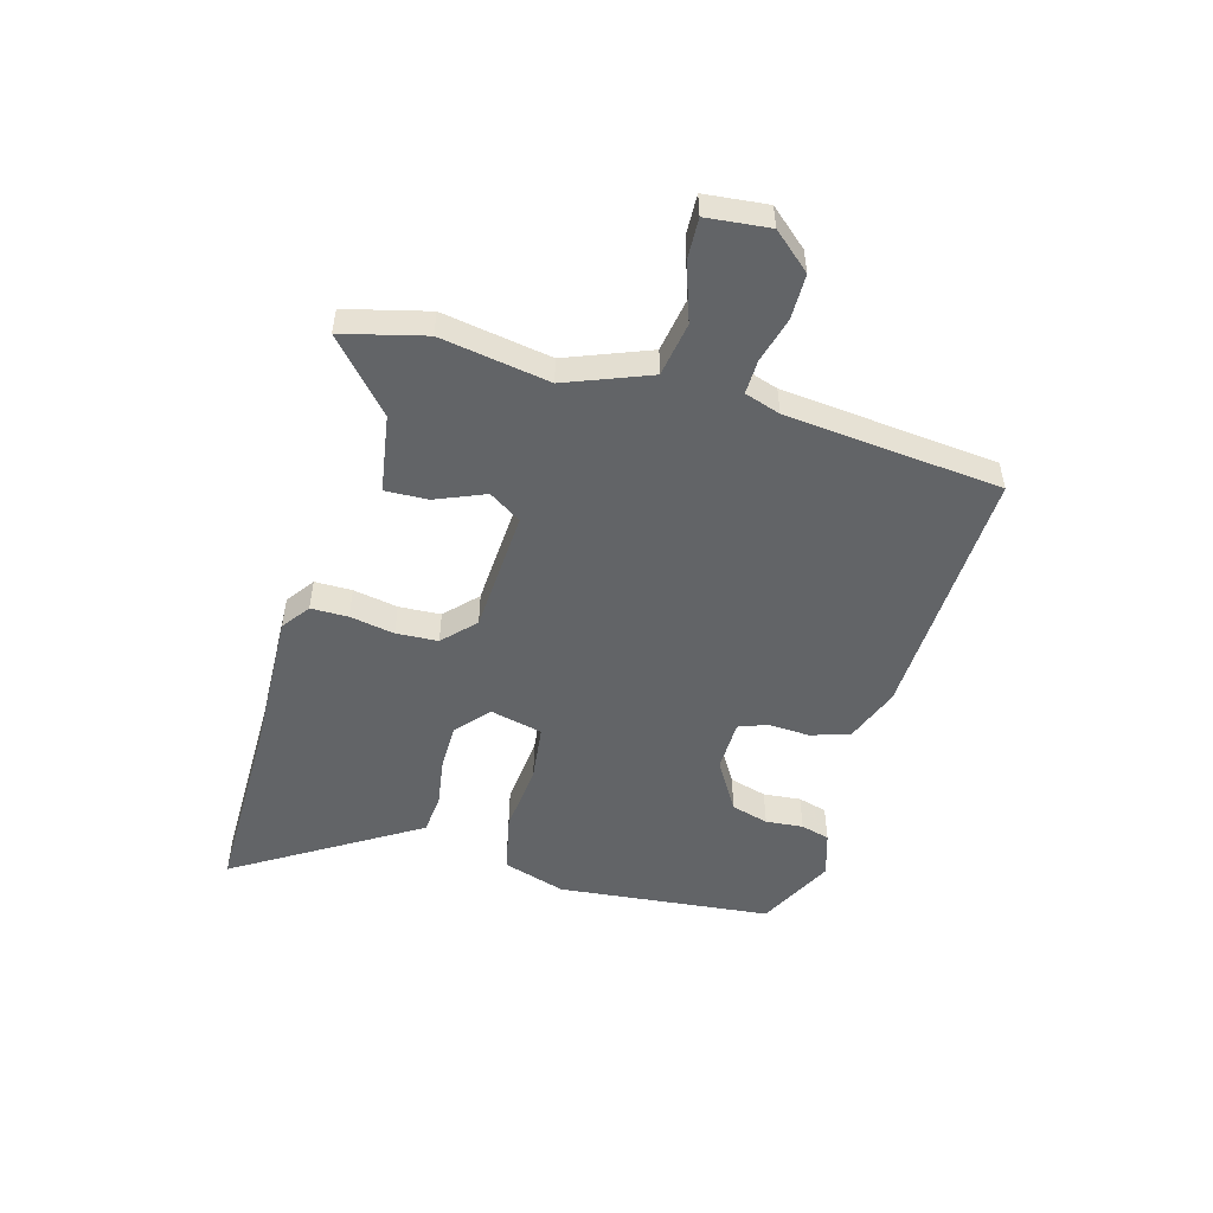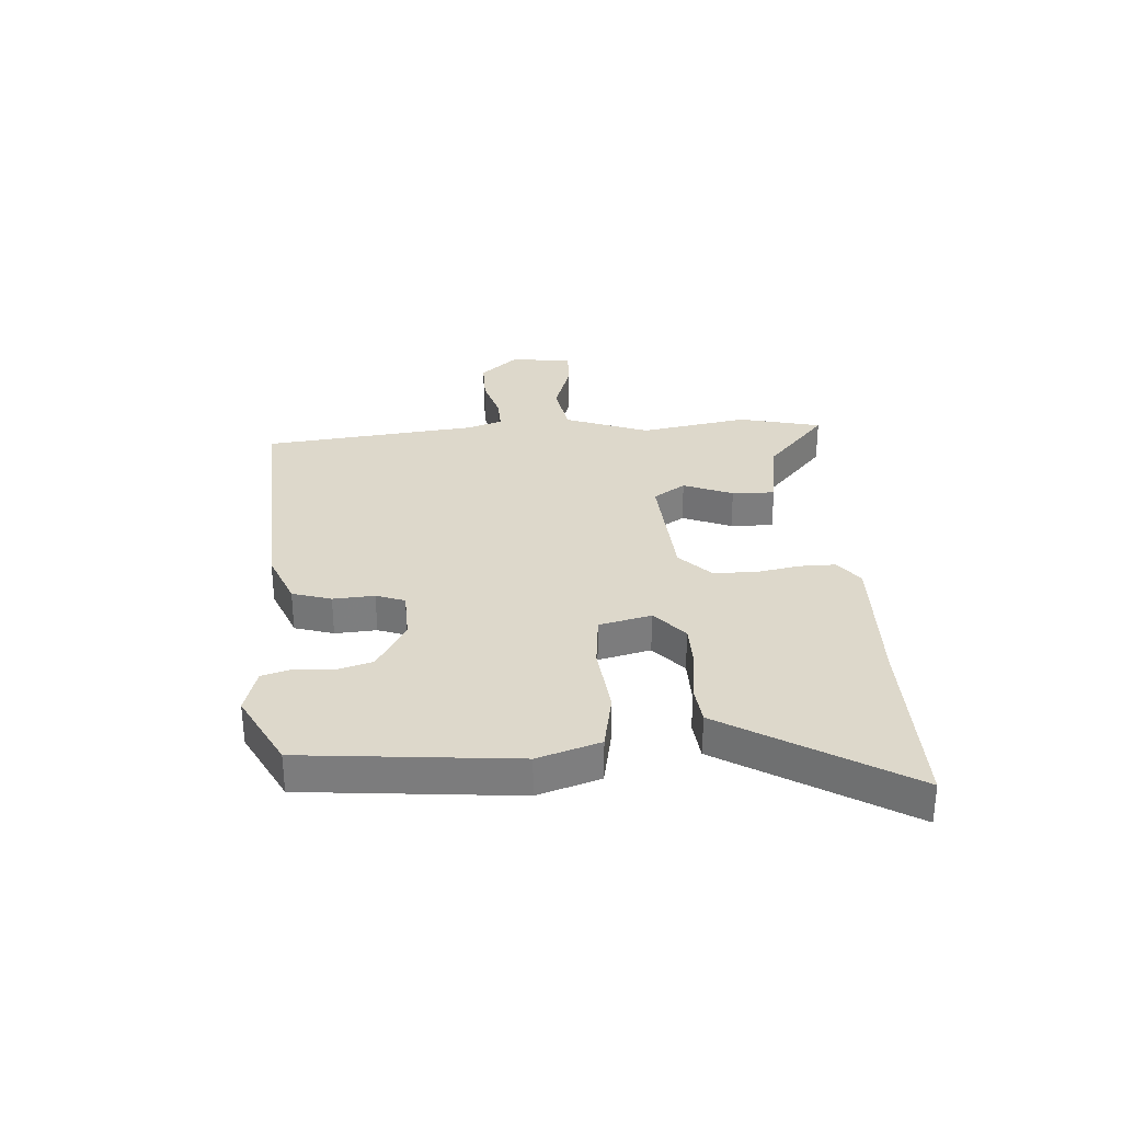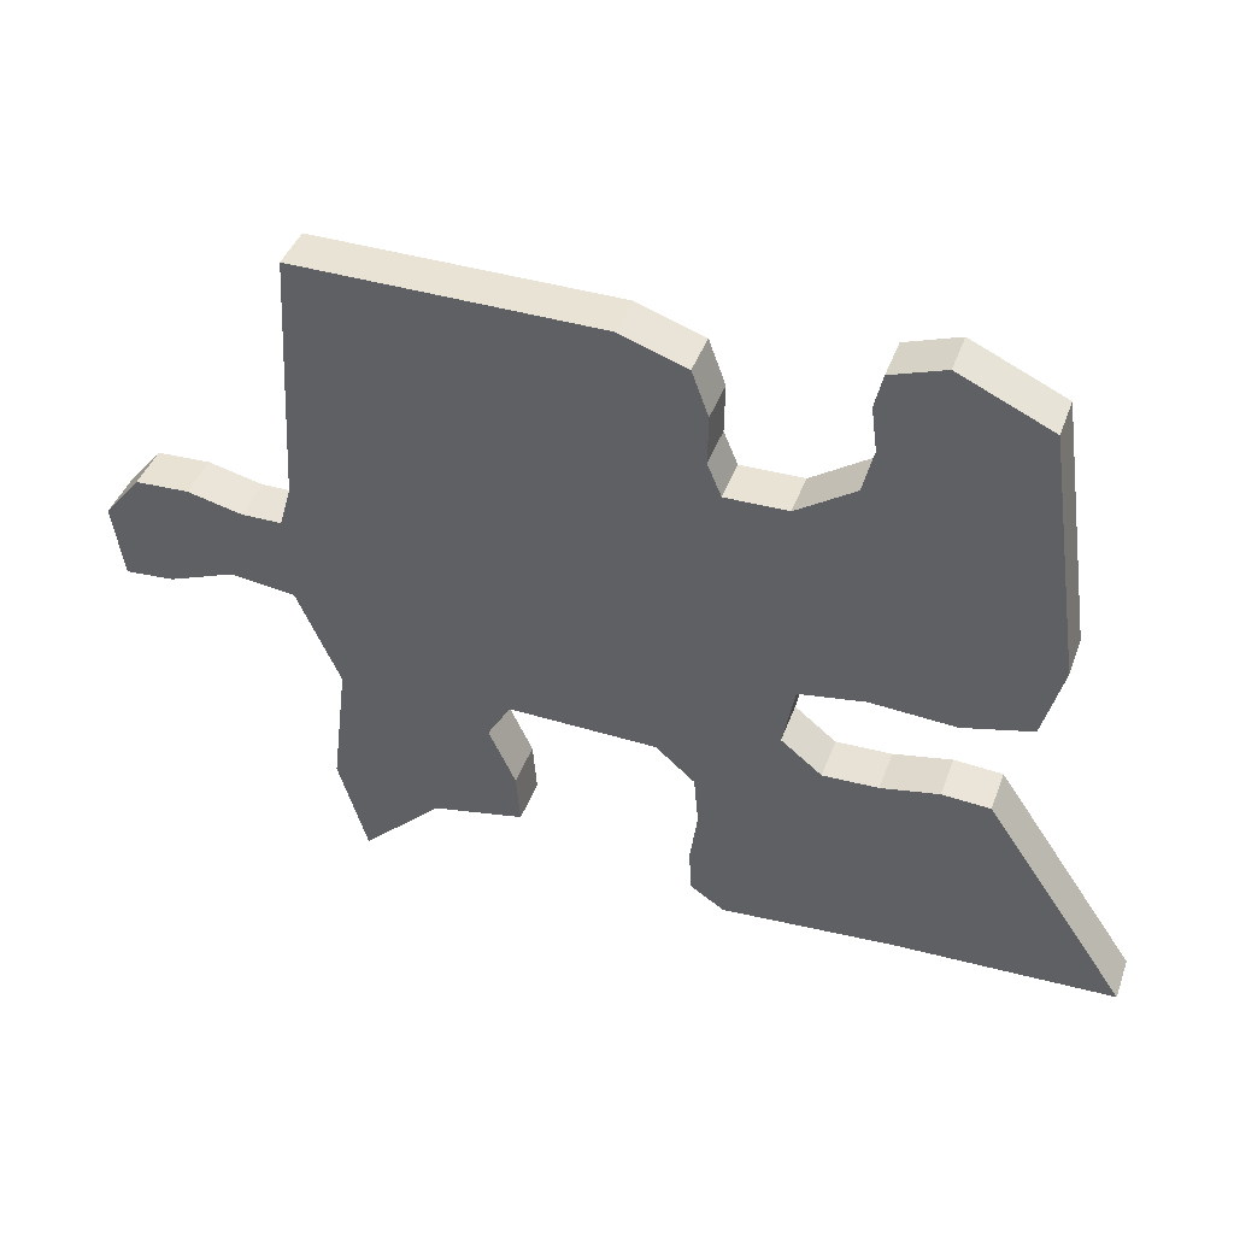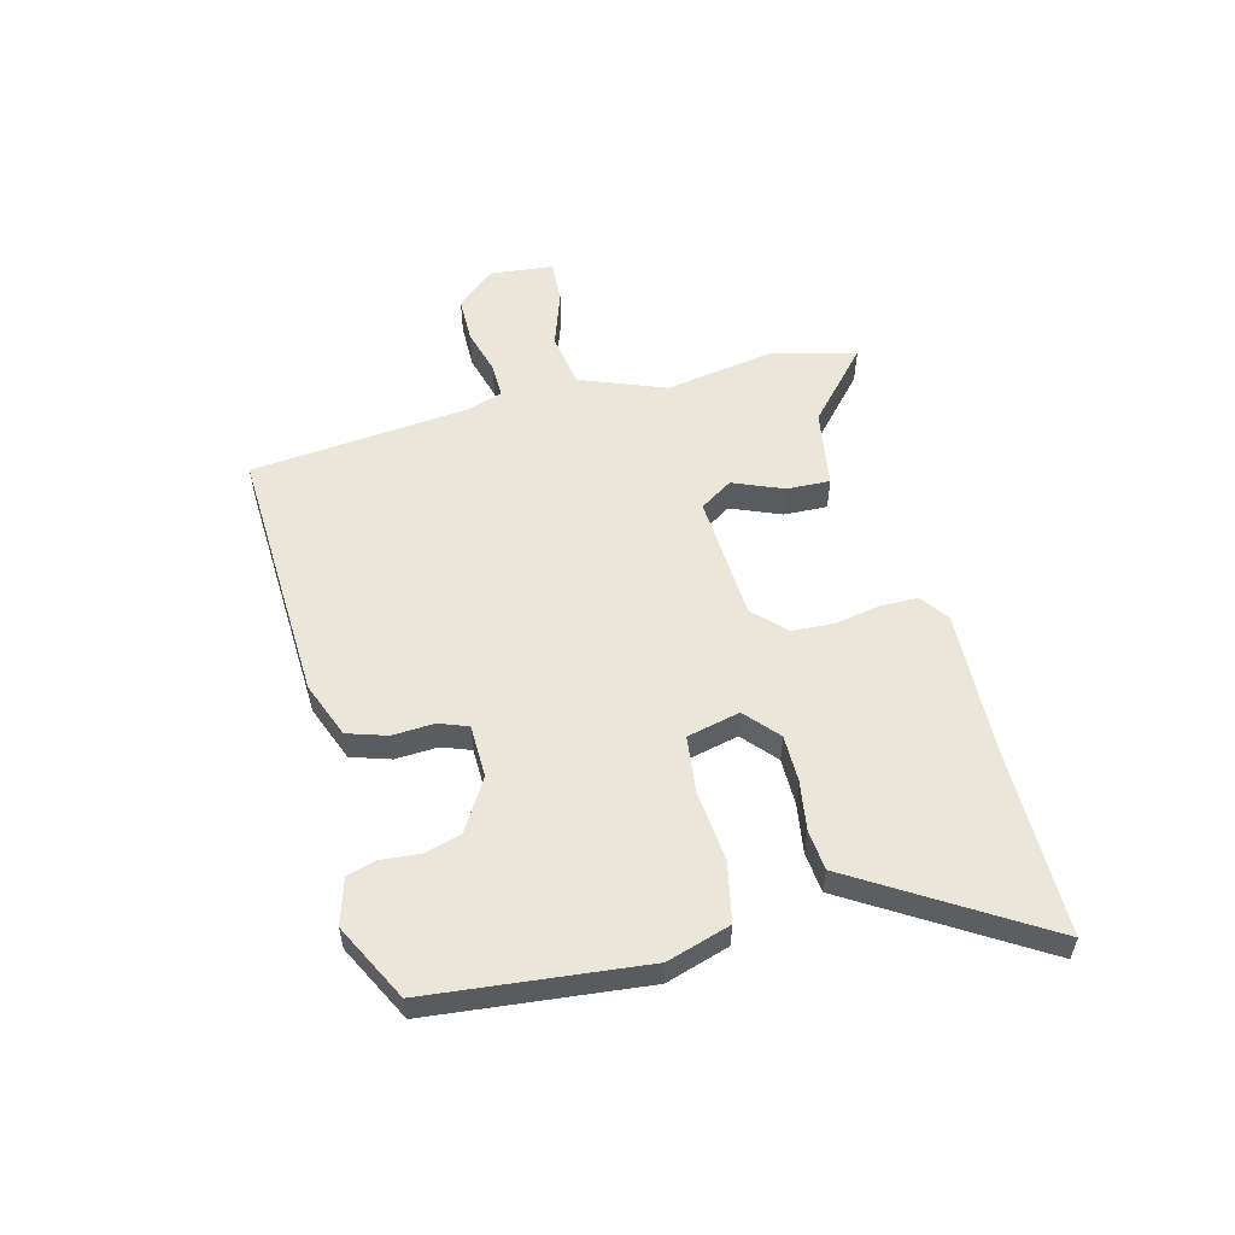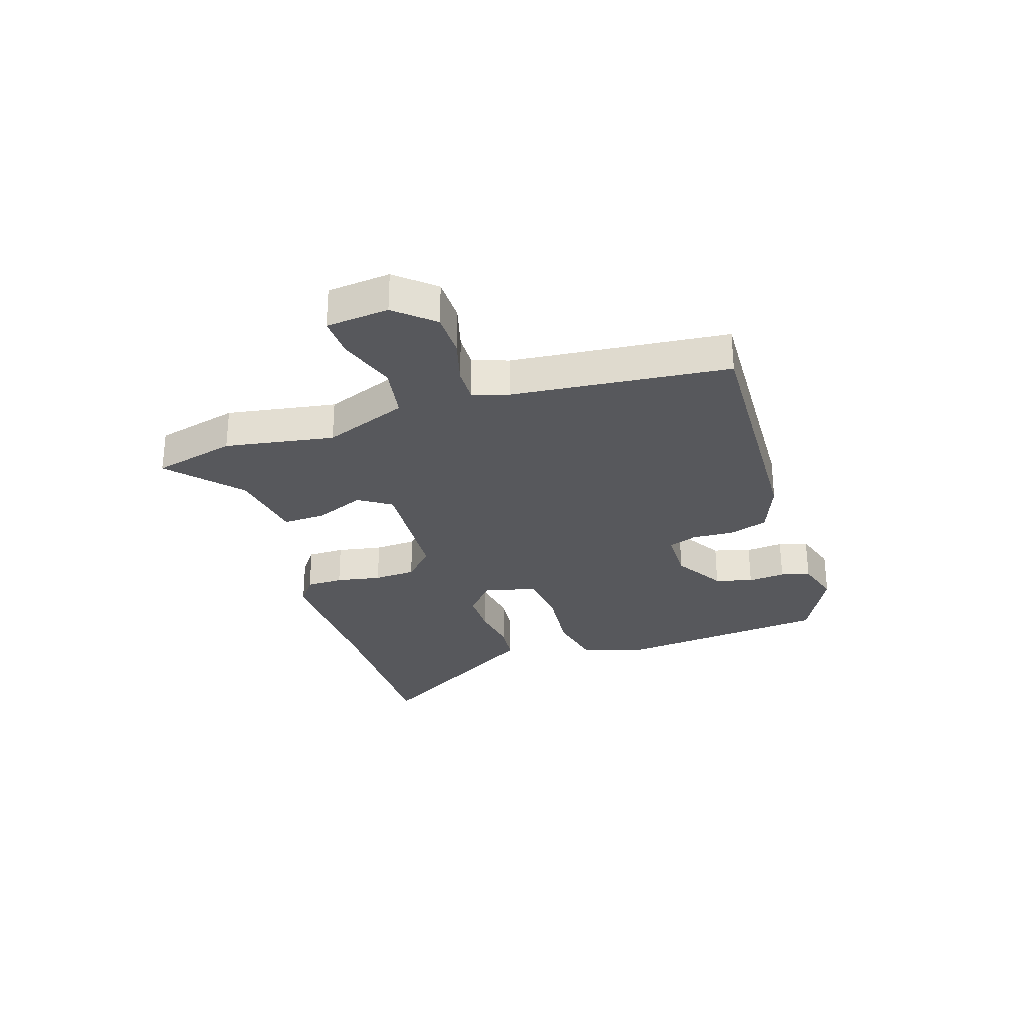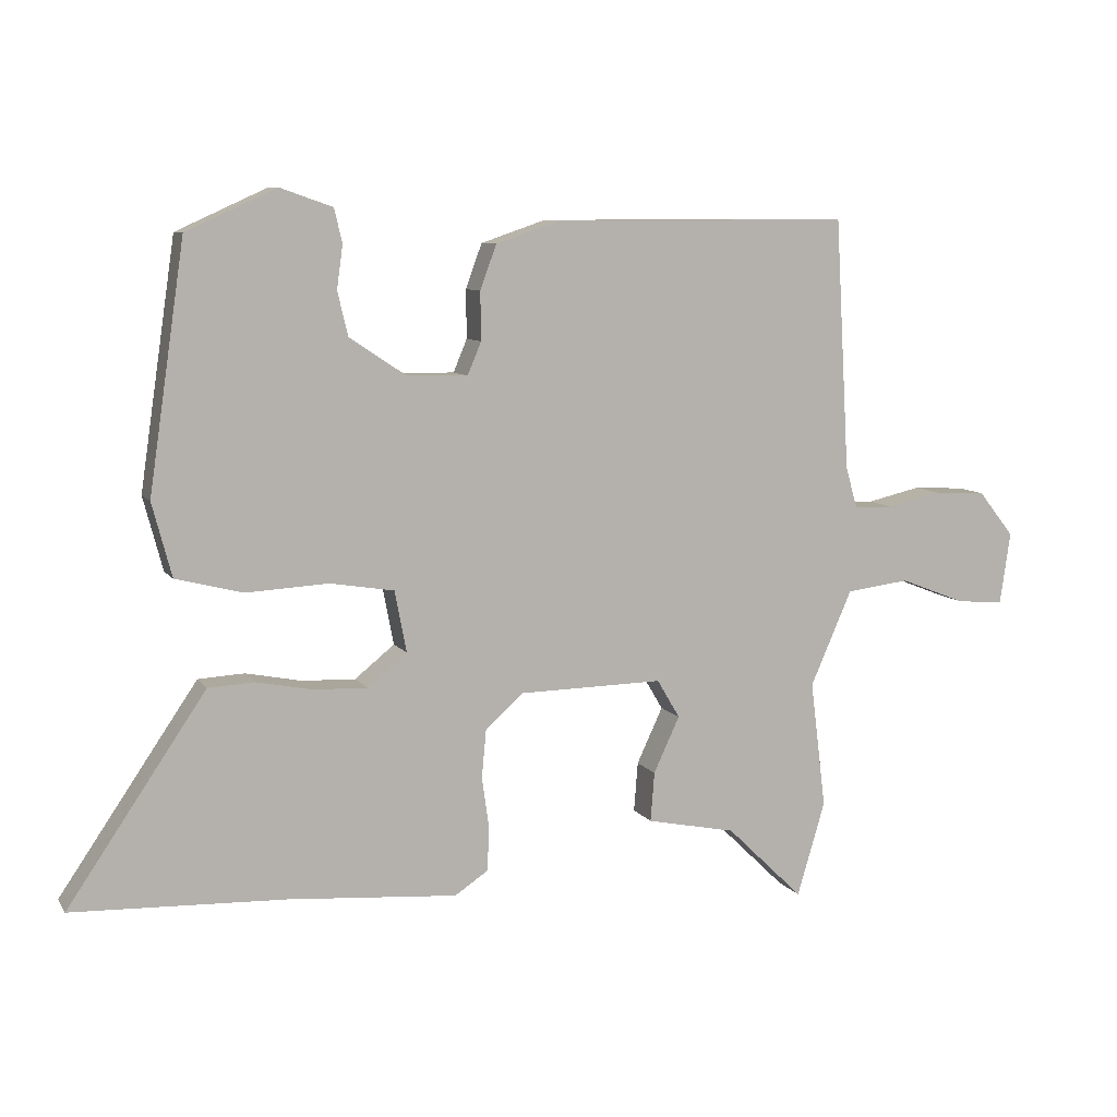
<metadata>
{"format":"obj","ext":"obj","renderer":"f3d","projection":"perspective","resolution":1024,"background":"white","views":[{"elev":-51.1,"azim":-108.1,"up":"+Y"},{"elev":31.1,"azim":83.1,"up":"+Y"},{"elev":42.3,"azim":19.3,"up":"+Z"},{"elev":55.0,"azim":73.1,"up":"+Y"},{"elev":-28.7,"azim":-74.5,"up":"+Y"},{"elev":8.4,"azim":160.2,"up":"+Z"}]}
</metadata>
<code>
v 0.682 0.07 -0.493
v 0.355 0.07 -0.506
v 0.097 0.07 -0.526
v 0.046 0.07 -0.492
v 0.043 0.07 -0.426
v 0.054 0.07 -0.346
v 0.047 0.07 -0.272
v -0.011 0.07 -0.221
v -0.232 0.07 -0.217
v -0.267 0.07 -0.276
v -0.227 0.07 -0.362
v -0.221 0.07 -0.438
v -0.358 0.07 -0.466
v -0.476 0.07 -0.581
v -0.519 0.07 -0.436
v -0.495 0.07 -0.241
v -0.559 0.07 -0.095
v -0.656 0.07 -0.083
v -0.756 0.07 -0.122
v -0.829 0.07 -0.128
v -0.845 0.07 -0.017
v -0.79 0.07 0.052
v -0.71 0.07 0.056
v -0.628 0.07 0.037
v -0.567 0.07 0.038
v -0.549 0.07 0.102
v -0.527 0.07 0.487
v -0.072 0.07 0.487
v 0.028 0.07 0.453
v 0.053 0.07 0.385
v 0.052 0.07 0.311
v 0.073 0.07 0.261
v 0.166 0.07 0.263
v 0.253 0.07 0.321
v 0.269 0.07 0.388
v 0.26 0.07 0.454
v 0.272 0.07 0.506
v 0.352 0.07 0.534
v 0.49 0.07 0.471
v 0.545 0.07 0.095
v 0.515 0.07 -0.018
v 0.412 0.07 -0.044
v 0.286 0.07 -0.037
v 0.188 0.07 -0.053
v 0.17 0.07 -0.147
v 0.231 0.07 -0.196
v 0.313 0.07 -0.193
v 0.399 0.07 -0.176
v 0.47 0.07 -0.18
v 0.51 0.07 -0.239
v 0.682 0 -0.493
v 0.355 0 -0.506
v 0.097 0 -0.526
v 0.046 0 -0.492
v 0.043 0 -0.426
v 0.054 0 -0.346
v 0.047 0 -0.272
v -0.011 0 -0.221
v -0.232 0 -0.217
v -0.267 0 -0.276
v -0.227 0 -0.362
v -0.221 0 -0.438
v -0.358 0 -0.466
v -0.476 0 -0.581
v -0.519 0 -0.436
v -0.495 0 -0.241
v -0.559 0 -0.095
v -0.656 0 -0.083
v -0.756 0 -0.122
v -0.829 0 -0.128
v -0.845 0 -0.017
v -0.79 0 0.052
v -0.71 0 0.056
v -0.628 0 0.037
v -0.567 0 0.038
v -0.549 0 0.102
v -0.527 0 0.487
v -0.072 0 0.487
v 0.028 0 0.453
v 0.053 0 0.385
v 0.052 0 0.311
v 0.073 0 0.261
v 0.166 0 0.263
v 0.253 0 0.321
v 0.269 0 0.388
v 0.26 0 0.454
v 0.272 0 0.506
v 0.352 0 0.534
v 0.49 0 0.471
v 0.545 0 0.095
v 0.515 0 -0.018
v 0.412 0 -0.044
v 0.286 0 -0.037
v 0.188 0 -0.053
v 0.17 0 -0.147
v 0.231 0 -0.196
v 0.313 0 -0.193
v 0.399 0 -0.176
v 0.47 0 -0.18
v 0.51 0 -0.239
f 47 48 49 50
f 46 47 50 1
f 40 41 42 43
f 40 43 44
f 39 40 44
f 38 39 44
f 35 36 37 38
f 34 35 38 44
f 33 34 44 45
f 28 29 30 31
f 26 27 28 31
f 25 26 31 32
f 21 22 23 24
f 21 24 25
f 18 19 20 21
f 17 18 21 25
f 16 17 25 32
f 13 14 15 16
f 10 11 12 13
f 10 13 16
f 9 10 16
f 3 4 5 6
f 2 3 6 7
f 46 1 2 7
f 45 46 7 8
f 33 45 8 9
f 9 16 32 33
f 100 99 98 97
f 51 100 97 96
f 93 92 91 90
f 94 93 90
f 94 90 89
f 94 89 88
f 88 87 86 85
f 94 88 85 84
f 95 94 84 83
f 81 80 79 78
f 81 78 77 76
f 82 81 76 75
f 74 73 72 71
f 75 74 71
f 71 70 69 68
f 75 71 68 67
f 82 75 67 66
f 66 65 64 63
f 63 62 61 60
f 66 63 60
f 66 60 59
f 56 55 54 53
f 57 56 53 52
f 57 52 51 96
f 58 57 96 95
f 59 58 95 83
f 83 82 66 59
f 1 51 52 2
f 2 52 53 3
f 3 53 54 4
f 4 54 55 5
f 5 55 56 6
f 6 56 57 7
f 7 57 58 8
f 8 58 59 9
f 9 59 60 10
f 10 60 61 11
f 11 61 62 12
f 12 62 63 13
f 13 63 64 14
f 14 64 65 15
f 15 65 66 16
f 16 66 67 17
f 17 67 68 18
f 18 68 69 19
f 19 69 70 20
f 20 70 71 21
f 21 71 72 22
f 22 72 73 23
f 23 73 74 24
f 24 74 75 25
f 25 75 76 26
f 26 76 77 27
f 27 77 78 28
f 28 78 79 29
f 29 79 80 30
f 30 80 81 31
f 31 81 82 32
f 32 82 83 33
f 33 83 84 34
f 34 84 85 35
f 35 85 86 36
f 36 86 87 37
f 37 87 88 38
f 38 88 89 39
f 39 89 90 40
f 40 90 91 41
f 41 91 92 42
f 42 92 93 43
f 43 93 94 44
f 44 94 95 45
f 45 95 96 46
f 46 96 97 47
f 47 97 98 48
f 48 98 99 49
f 49 99 100 50
f 50 100 51 1

</code>
